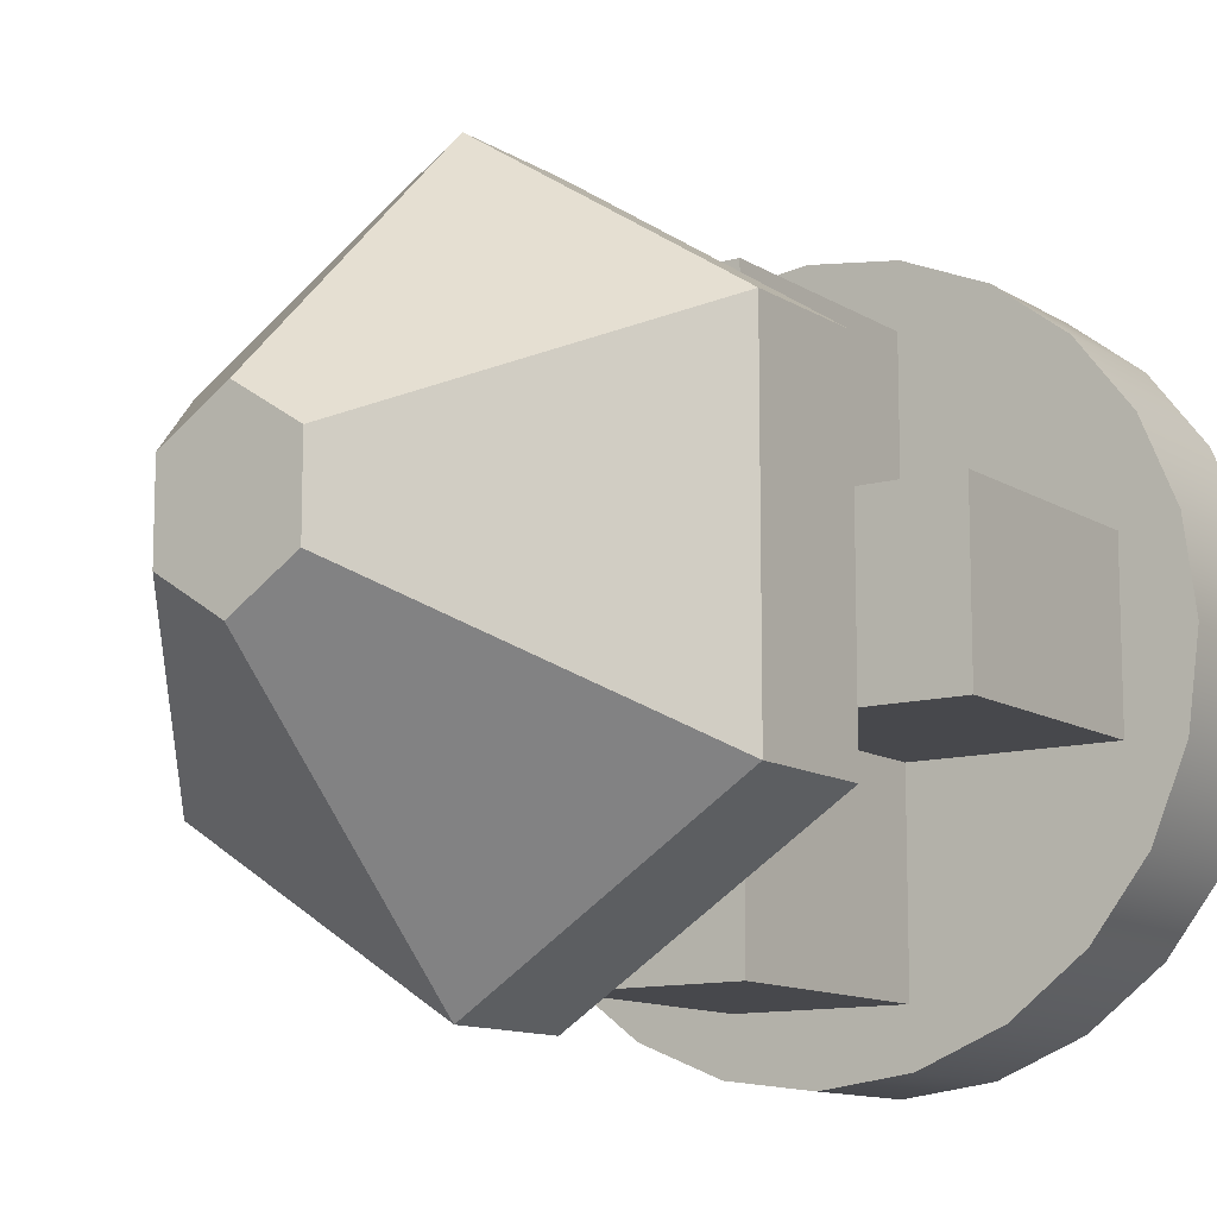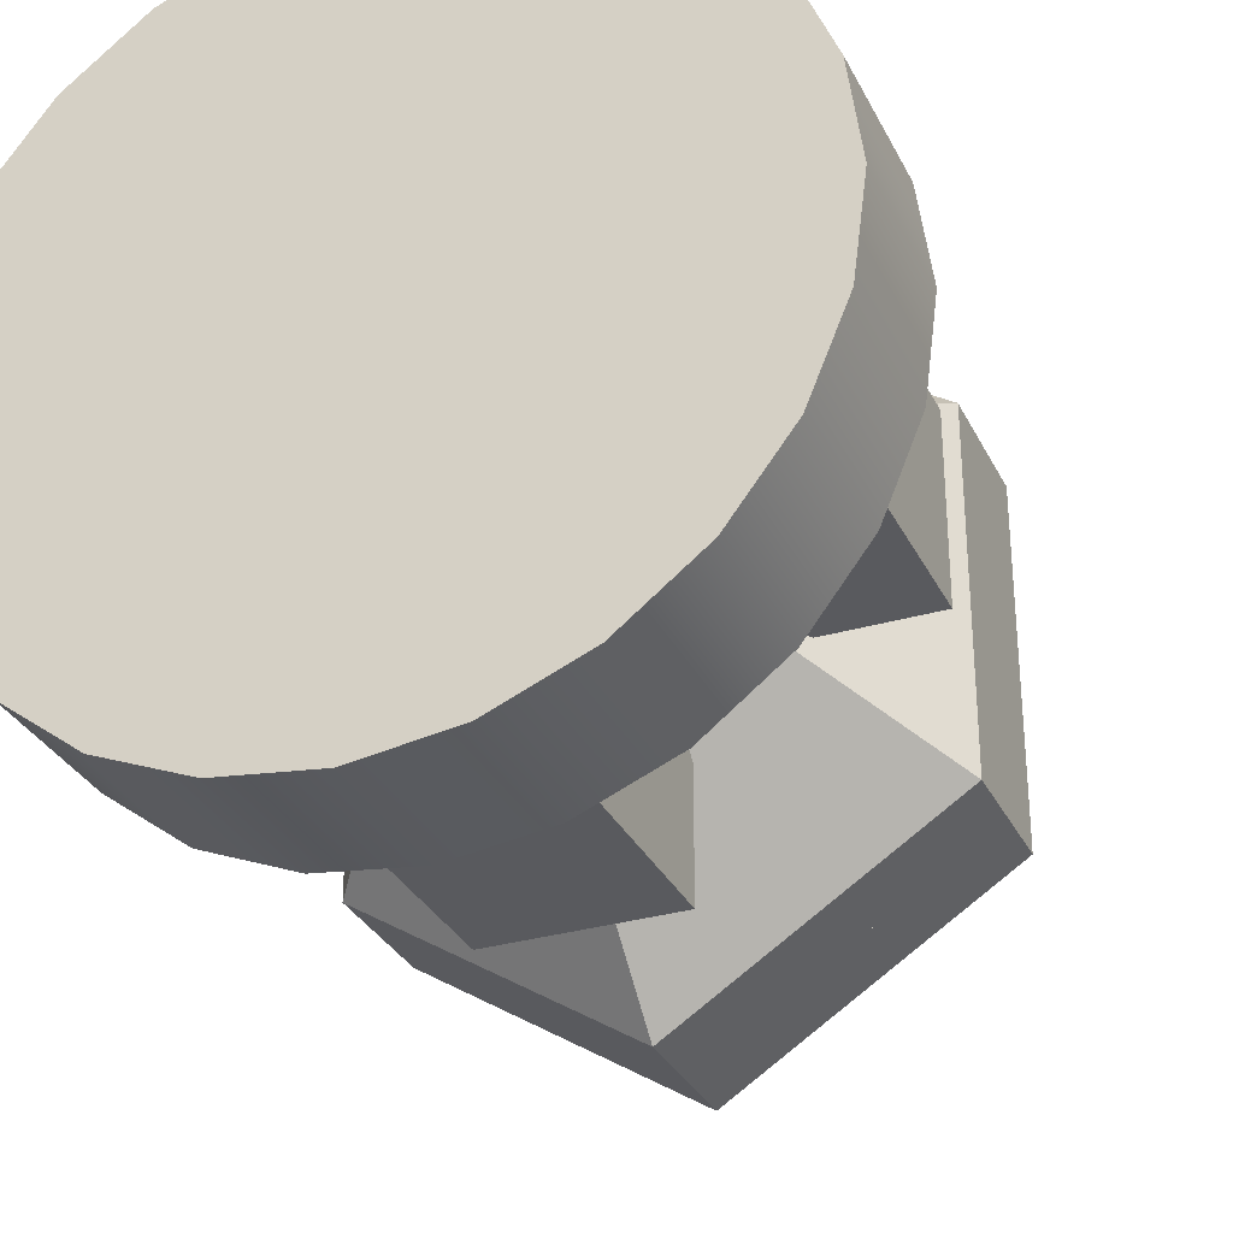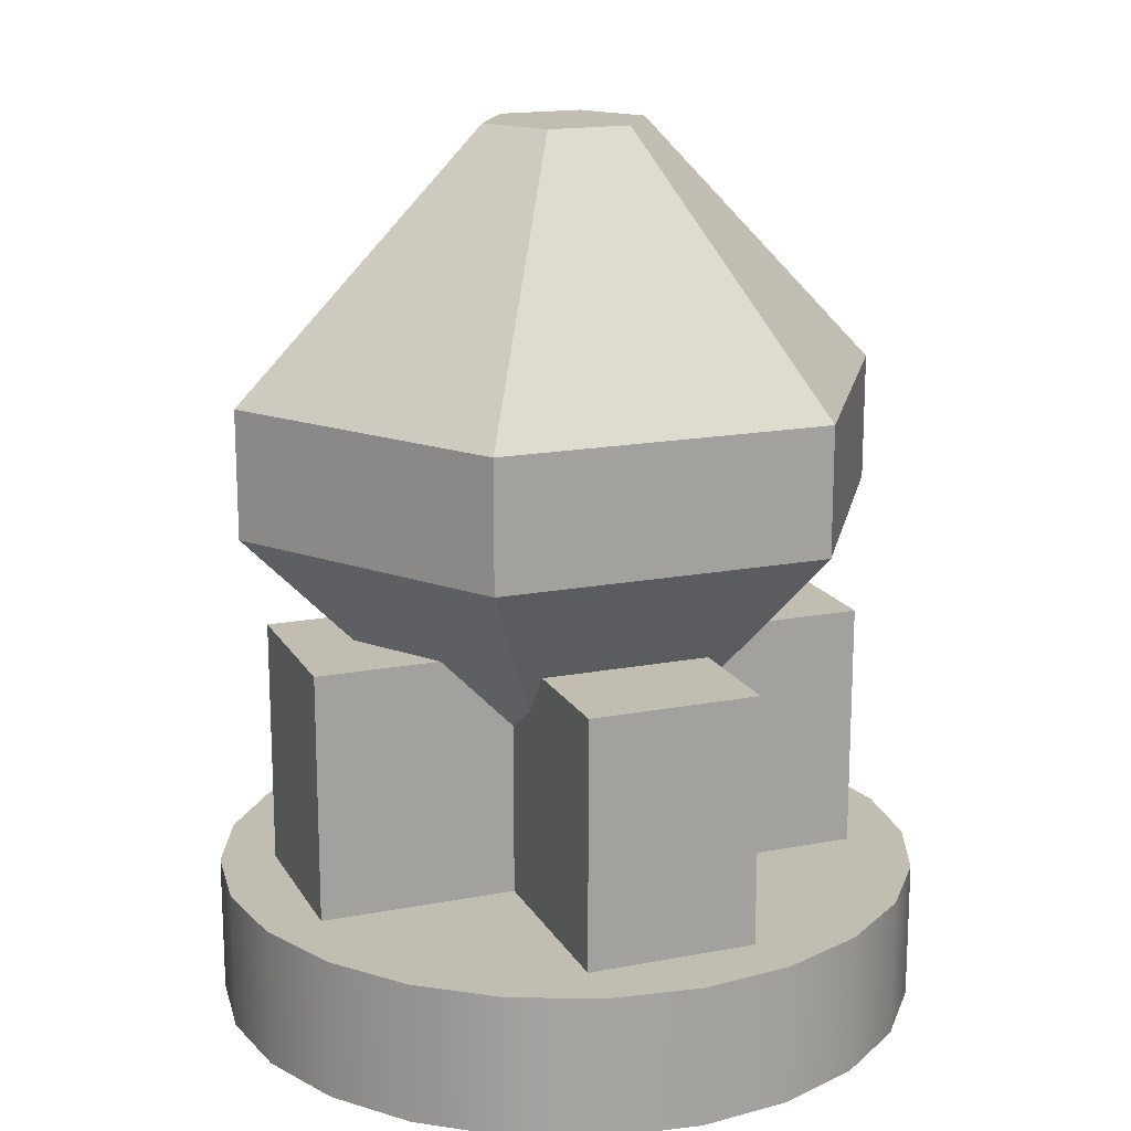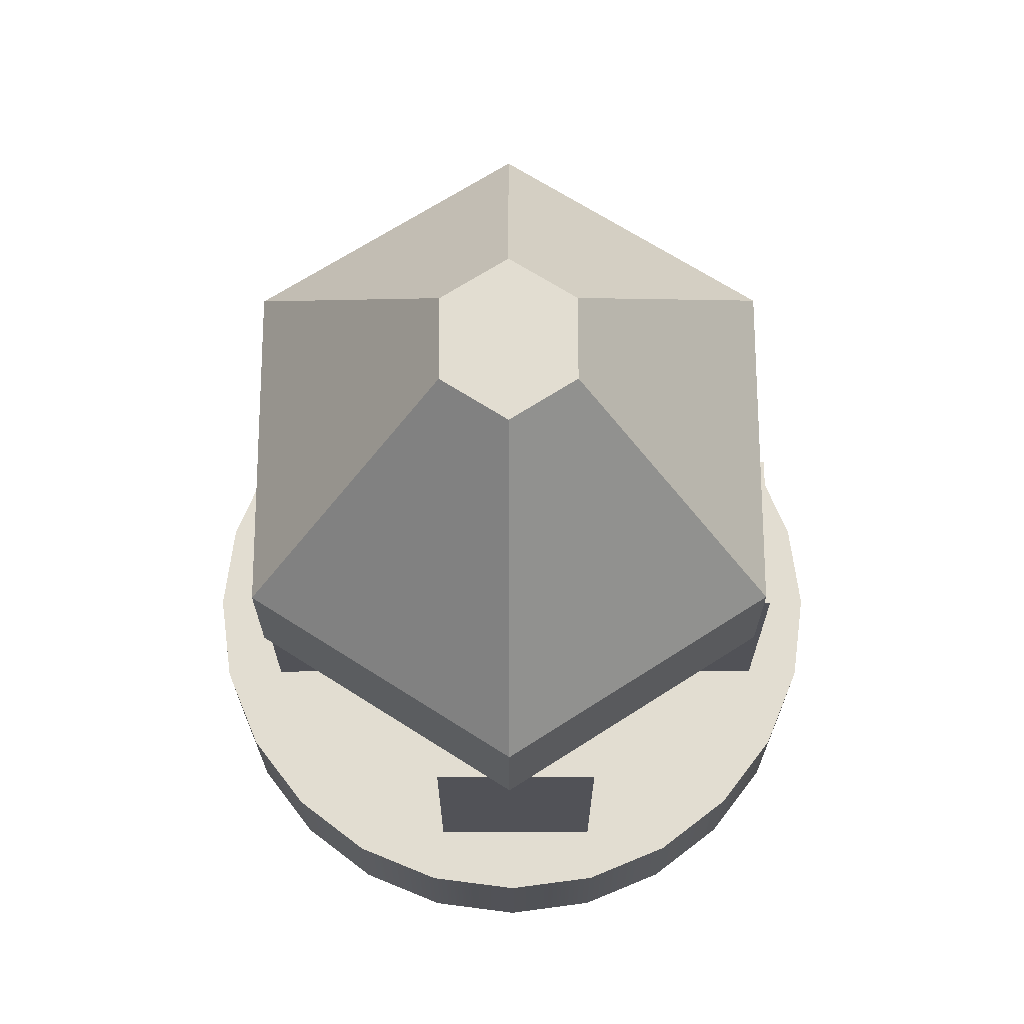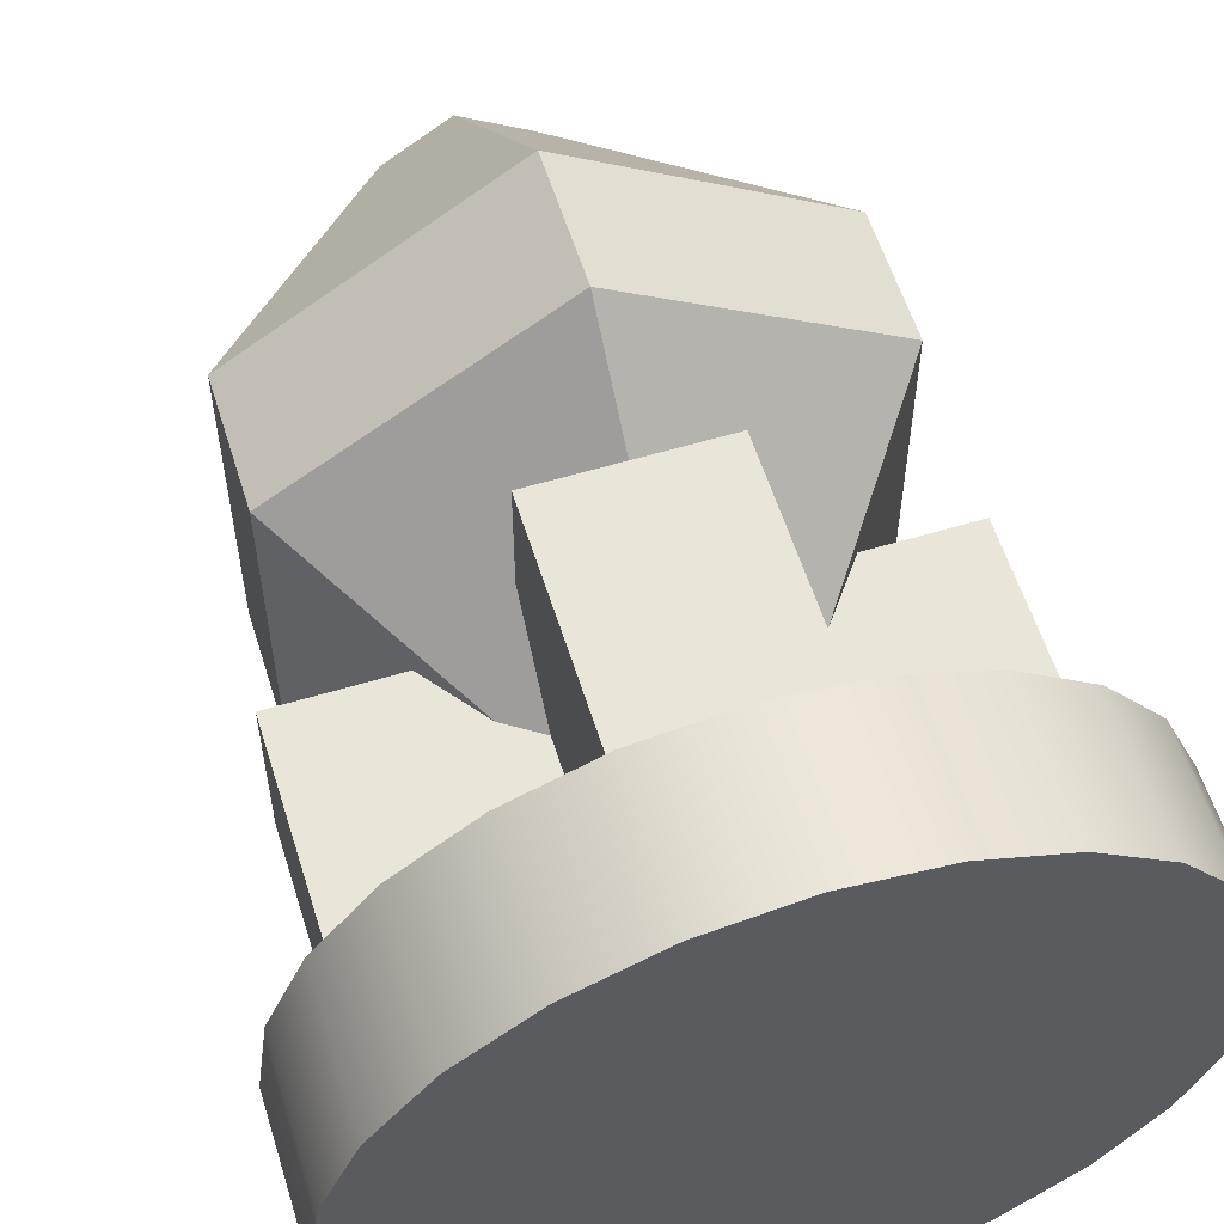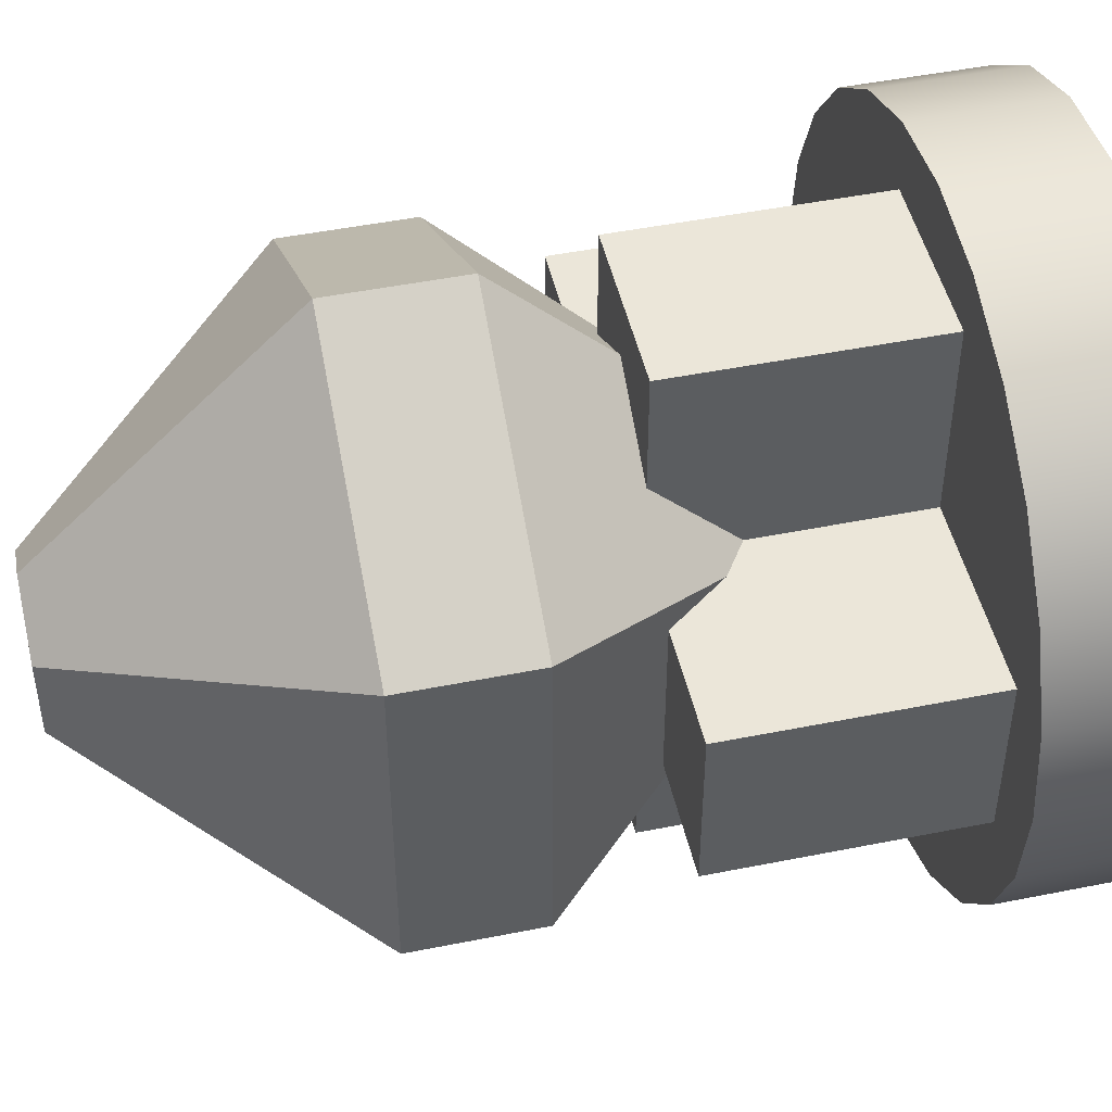
<metadata>
{"format":"obj","ext":"obj","renderer":"f3d","projection":"perspective","resolution":1024,"background":"white","views":[{"elev":-11.6,"azim":-145.5,"up":"+Z"},{"elev":-31.2,"azim":22.7,"up":"+Z"},{"elev":16.8,"azim":-111.1,"up":"+Y"},{"elev":68.6,"azim":179.9,"up":"+Y"},{"elev":58.0,"azim":-17.3,"up":"+Z"},{"elev":47.8,"azim":-102.7,"up":"+Z"}]}
</metadata>
<code>
g mergedBlocks
v 0.0045 0.175 0.4677
v -0.09317 0.175 0.405
v 0.0045 0.265 0.4677
v -0.36 0.175 0.2338
v -0.36 0.265 0.2338
v 0.369 0.265 -0.2338
v 0.369 0.265 0.2338
v 0.09562 0.625 -0.05846
v 0.09562 0.625 0.05846
v 0.0045 0.265 -0.4677
v 0.0045 0.625 -0.1169
v -0.36 0.175 -0.2338
v -0.36 0.265 -0.2338
v 0.369 0.175 0.2338
v 0.1022 0.175 0.405
v 0.369 0.175 -0.2338
v -0.08663 0.625 -0.05846
v -0.08663 0.625 0.05846
v 0.0045 0.175 -0.4677
v 0.1022 0.175 -0.405
v 0.0045 0.625 0.1169
v -0.09317 0.175 -0.405
v 0.1022 0.175 0.405
v 0.0045 0.085 0.4677
v 0.369 0.175 0.2338
v 0.369 0.085 0.2338
v -0.36 0.085 -0.2338
v -0.36 0.085 0.2338
v -0.08663 -0.275 -0.05846
v -0.08663 -0.275 0.05846
v 0.0045 0.085 -0.4677
v 0.0045 -0.275 -0.1169
v 0.369 0.175 -0.2338
v 0.369 0.085 -0.2338
v -0.36 0.175 0.2338
v -0.09317 0.175 0.405
v -0.36 0.175 -0.2338
v 0.09562 -0.275 -0.05846
v 0.09562 -0.275 0.05846
v -0.09317 0.175 -0.405
v 0.0045 -0.275 0.1169
v 0.1022 0.175 -0.405
v -0.125 -0.525 0.115
v -0.125 -0.525 -0.125
v -0.405 -0.525 0.115
v -0.405 -0.525 -0.125
v -0.125 -0.525 -0.405
v -0.125 -0.525 0.395
v 0.115 -0.525 -0.405
v 0.115 -0.525 -0.125
v 0.115 -0.525 0.115
v 0.115 -0.525 0.395
v 0.395 -0.525 -0.125
v 0.395 -0.525 0.115
v -0.405 -0.075 -0.125
v -0.405 -0.075 0.115
v 0.115 -0.075 -0.405
v -0.125 -0.075 -0.405
v 0.115 -0.075 0.395
v -0.125 -0.075 0.395
v 0.395 -0.075 -0.125
v 0.395 -0.075 0.115
v -0.125 -0.075 -0.125
v -0.125 -0.075 0.115
v 0.115 -0.075 0.115
v 0.115 -0.075 -0.125
v 0.433 -0.427 -0.25
v 0.433 -0.625 -0.25
v 0.483 -0.427 -0.1294
v 0.483 -0.625 -0.1294
v 0.5 -0.427 0
v 0.5 -0.625 0
v 0.483 -0.427 0.1294
v 0.483 -0.625 0.1294
v 0.433 -0.427 0.25
v 0.433 -0.625 0.25
v 0.3536 -0.625 -0.3536
v 0.3536 -0.427 -0.3536
v 0.3536 -0.427 0.3536
v 0.3536 -0.625 0.3536
v 0.25 -0.625 0.433
v 0.25 -0.427 0.433
v 0.1294 -0.625 0.483
v 0.1294 -0.427 0.483
v 0 -0.625 0.5
v 0 -0.427 0.5
v -0.1294 -0.625 0.483
v -0.1294 -0.427 0.483
v 0.25 -0.427 -0.433
v 0.25 -0.625 -0.433
v 0.1294 -0.427 -0.483
v 0.1294 -0.625 -0.483
v 0 -0.427 -0.5
v 0 -0.625 -0.5
v -0.1294 -0.427 -0.483
v -0.1294 -0.625 -0.483
v -0.25 -0.625 0.433
v -0.25 -0.427 0.433
v -0.3536 -0.625 0.3536
v -0.3536 -0.427 0.3536
v -0.433 -0.427 0.25
v -0.433 -0.625 0.25
v -0.483 -0.427 0.1294
v -0.483 -0.625 0.1294
v -0.5 -0.427 0
v -0.5 -0.625 0
v -0.483 -0.427 -0.1294
v -0.483 -0.625 -0.1294
v -0.433 -0.427 -0.25
v -0.433 -0.625 -0.25
v -0.3536 -0.427 -0.3536
v -0.3536 -0.625 -0.3536
v -0.25 -0.625 -0.433
v -0.25 -0.427 -0.433
f 3 2 1
f 2 3 4
f 4 3 5
f 8 7 6
f 7 8 9
f 10 8 6
f 8 10 11
f 4 13 12
f 13 4 5
f 7 15 14
f 15 7 1
f 1 7 3
f 7 16 6
f 16 7 14
f 5 17 13
f 17 5 18
f 10 20 19
f 20 10 16
f 16 10 6
f 18 3 21
f 3 18 5
f 9 3 7
f 3 9 21
f 10 17 11
f 17 10 13
f 11 9 8
f 9 11 21
f 21 11 17
f 21 17 18
f 13 22 12
f 22 13 19
f 19 13 10
f 15 16 14
f 16 15 20
f 20 15 19
f 19 15 1
f 19 1 2
f 19 2 22
f 22 2 4
f 22 4 12
f 24 23 1
f 23 24 25
f 25 24 26
f 29 28 27
f 28 29 30
f 31 29 27
f 29 31 32
f 25 34 33
f 34 25 26
f 28 36 35
f 36 28 1
f 1 28 24
f 28 37 27
f 37 28 35
f 26 38 34
f 38 26 39
f 31 40 19
f 40 31 37
f 37 31 27
f 39 24 41
f 24 39 26
f 30 24 28
f 24 30 41
f 31 38 32
f 38 31 34
f 32 30 29
f 30 32 41
f 41 32 38
f 41 38 39
f 34 42 33
f 42 34 19
f 19 34 31
f 36 37 35
f 37 36 40
f 40 36 19
f 19 36 1
f 19 1 23
f 19 23 42
f 42 23 25
f 42 25 33
f 45 44 43
f 44 45 46
f 47 43 44
f 47 48 43
f 49 48 47
f 50 48 49
f 51 48 50
f 48 51 52
f 53 51 50
f 51 53 54
f 45 55 46
f 55 45 56
f 47 57 49
f 57 47 58
f 59 48 52
f 48 59 60
f 62 53 61
f 53 62 54
f 55 64 63
f 64 55 56
f 60 63 64
f 60 58 63
f 59 58 60
f 65 58 59
f 66 58 65
f 58 66 57
f 65 61 66
f 61 65 62
f 48 64 43
f 64 48 60
f 64 45 43
f 45 64 56
f 62 51 54
f 51 62 65
f 59 51 65
f 51 59 52
f 66 49 57
f 49 66 50
f 66 53 50
f 53 66 61
f 55 44 46
f 44 55 63
f 44 58 47
f 58 44 63
f 69 68 67
f 68 69 70
f 71 70 69
f 70 71 72
f 73 72 71
f 72 73 74
f 75 74 73
f 74 75 76
f 77 67 68
f 67 77 78
f 79 76 75
f 76 79 80
f 79 81 80
f 81 79 82
f 82 83 81
f 83 82 84
f 84 85 83
f 85 84 86
f 86 87 85
f 87 86 88
f 77 89 78
f 89 77 90
f 90 91 89
f 91 90 92
f 92 93 91
f 93 92 94
f 94 95 93
f 95 94 96
f 88 97 87
f 97 88 98
f 98 99 97
f 99 98 100
f 101 99 100
f 99 101 102
f 103 102 101
f 102 103 104
f 105 104 103
f 104 105 106
f 107 106 105
f 106 107 108
f 109 108 107
f 108 109 110
f 111 110 109
f 110 111 112
f 111 113 112
f 113 111 114
f 114 96 113
f 96 114 95
f 74 70 72
f 70 74 68
f 68 74 76
f 68 76 77
f 77 76 80
f 77 80 90
f 90 80 81
f 90 81 92
f 92 81 83
f 92 83 85
f 92 85 94
f 94 85 87
f 94 87 96
f 96 87 113
f 113 87 97
f 113 97 112
f 112 97 99
f 112 99 110
f 110 99 102
f 110 102 108
f 108 102 104
f 108 104 106
f 69 73 71
f 73 69 67
f 73 67 75
f 75 67 78
f 75 78 79
f 79 78 89
f 79 89 82
f 82 89 91
f 82 91 84
f 84 91 93
f 84 93 86
f 86 93 95
f 86 95 88
f 88 95 114
f 88 114 98
f 98 114 111
f 98 111 100
f 100 111 109
f 100 109 101
f 101 109 107
f 101 107 103
f 103 107 105

</code>
